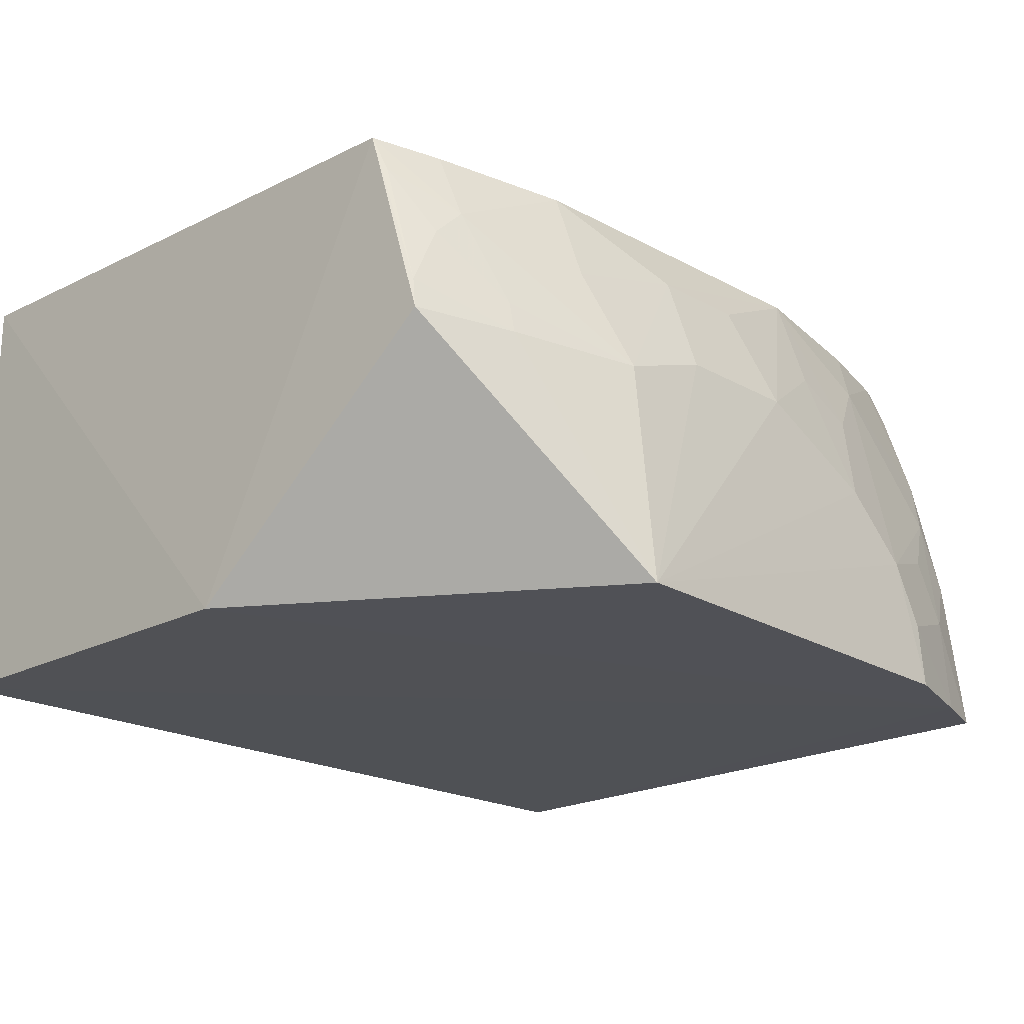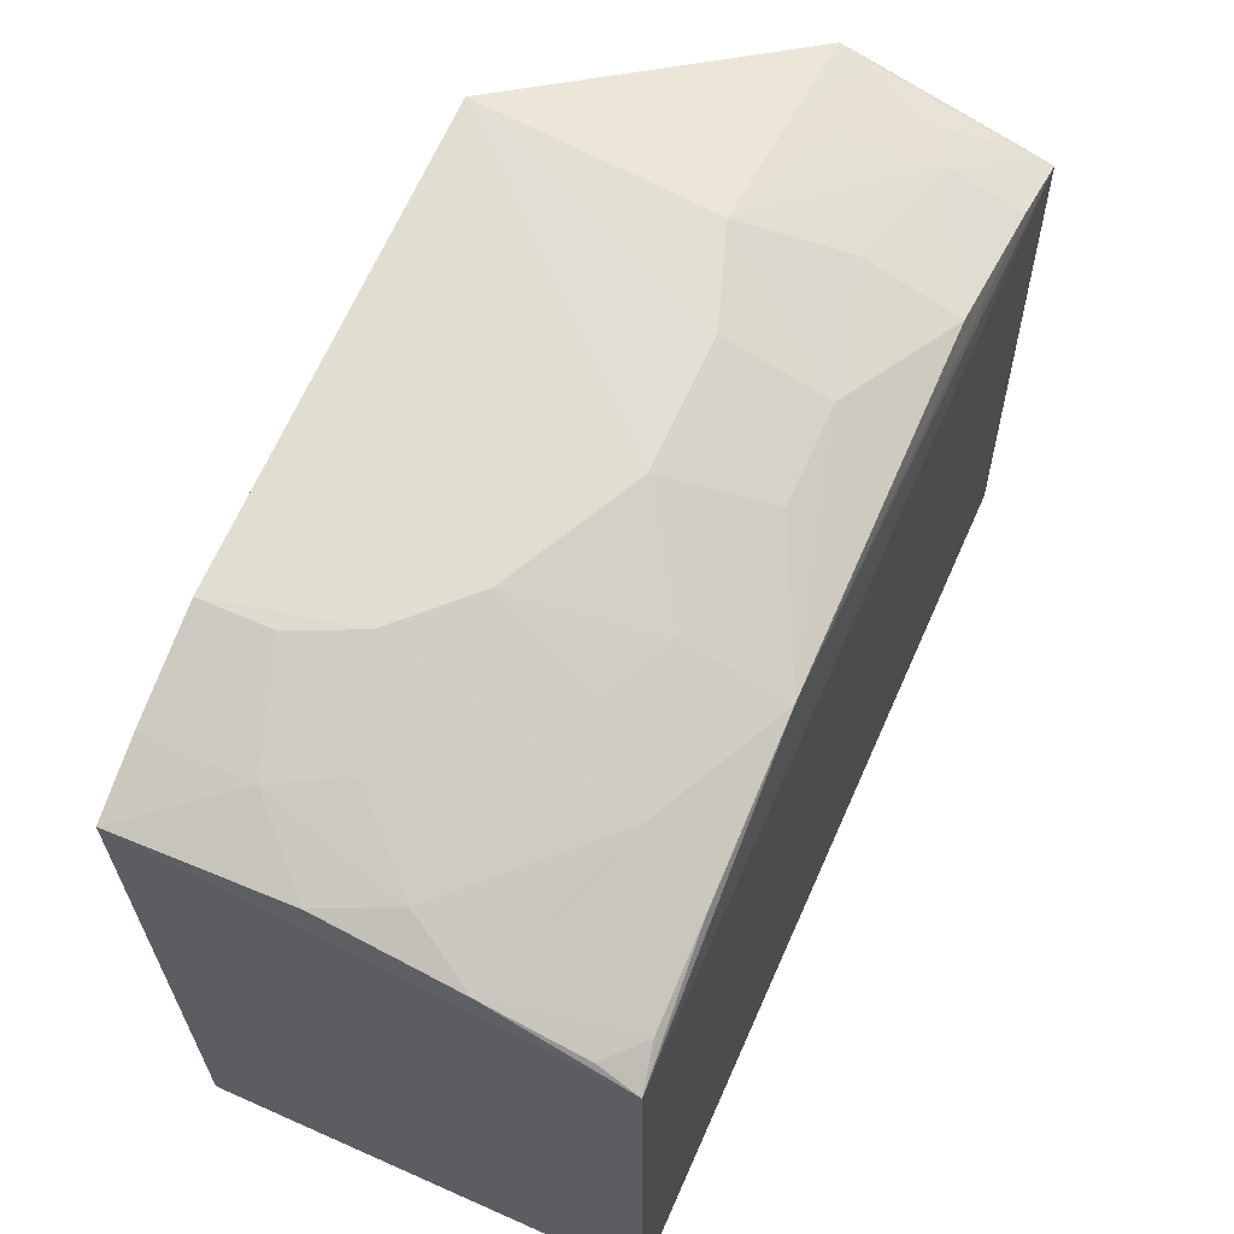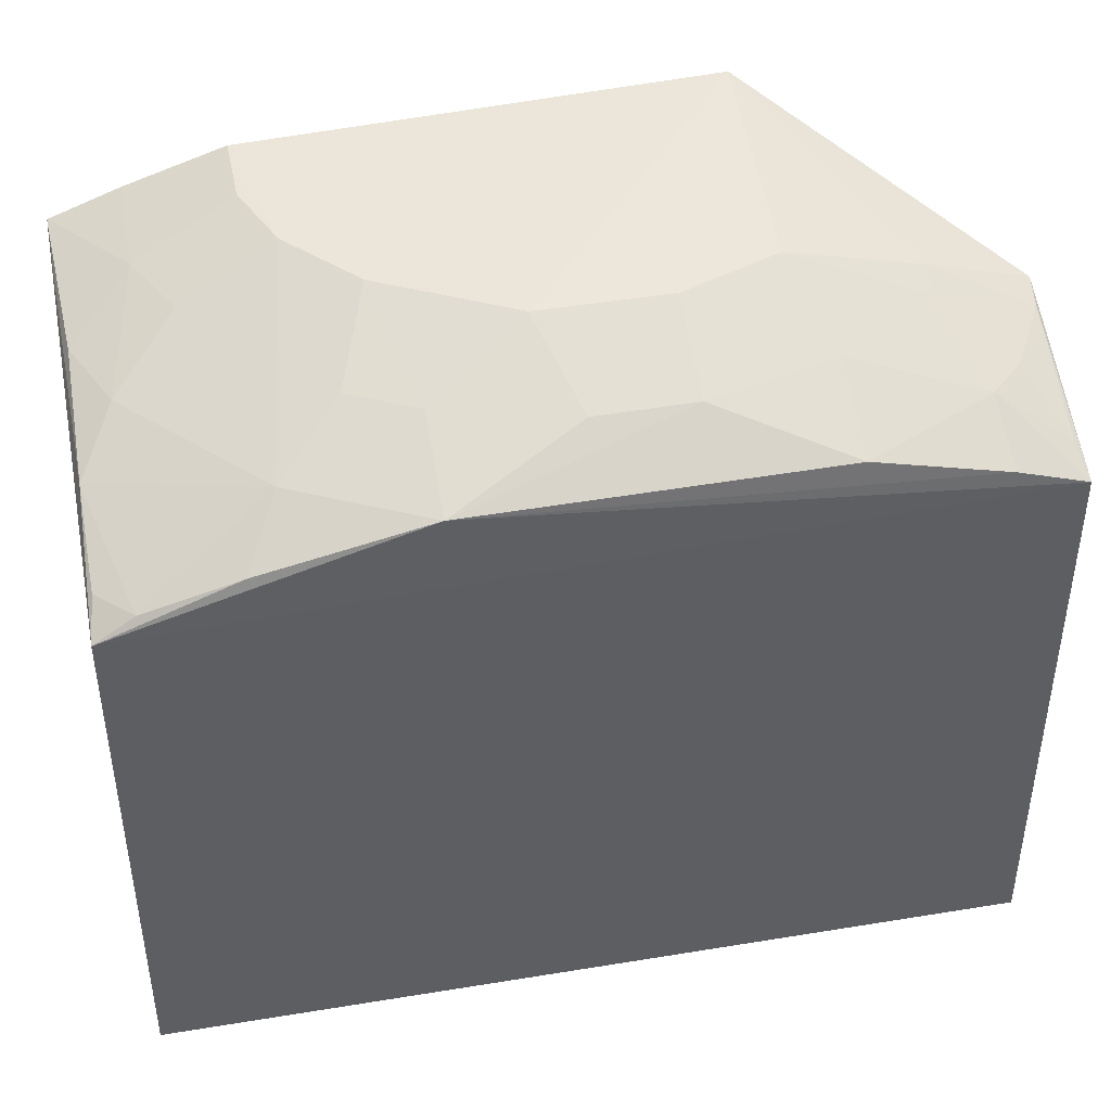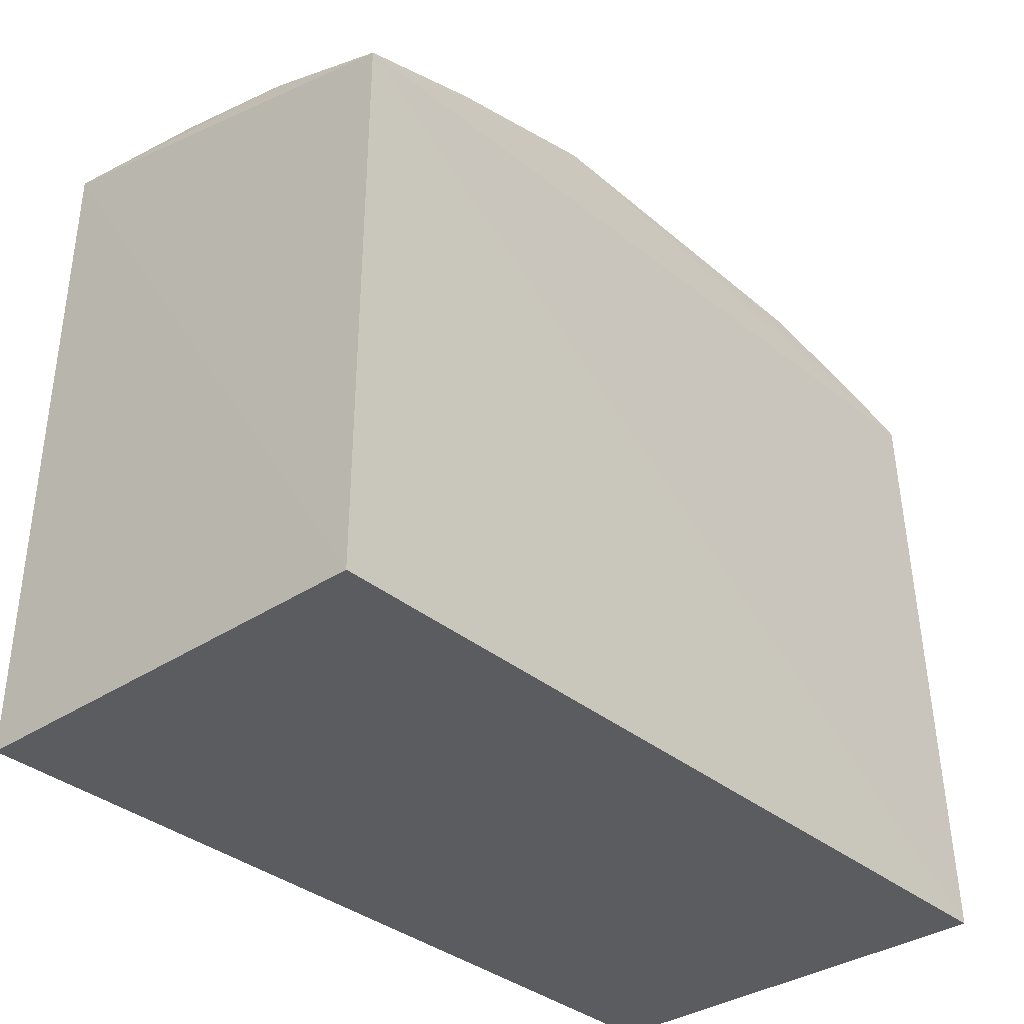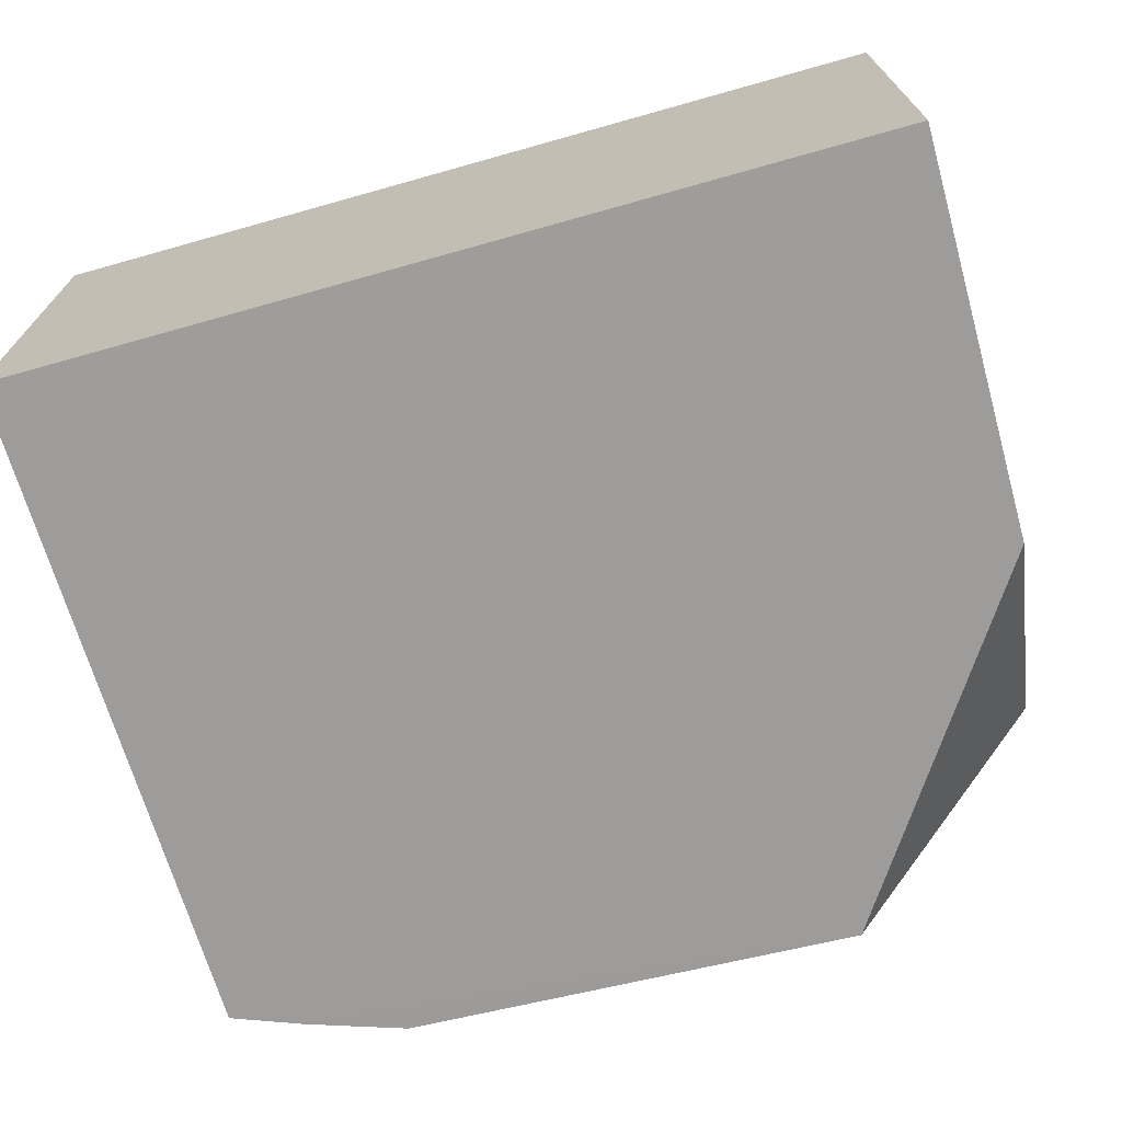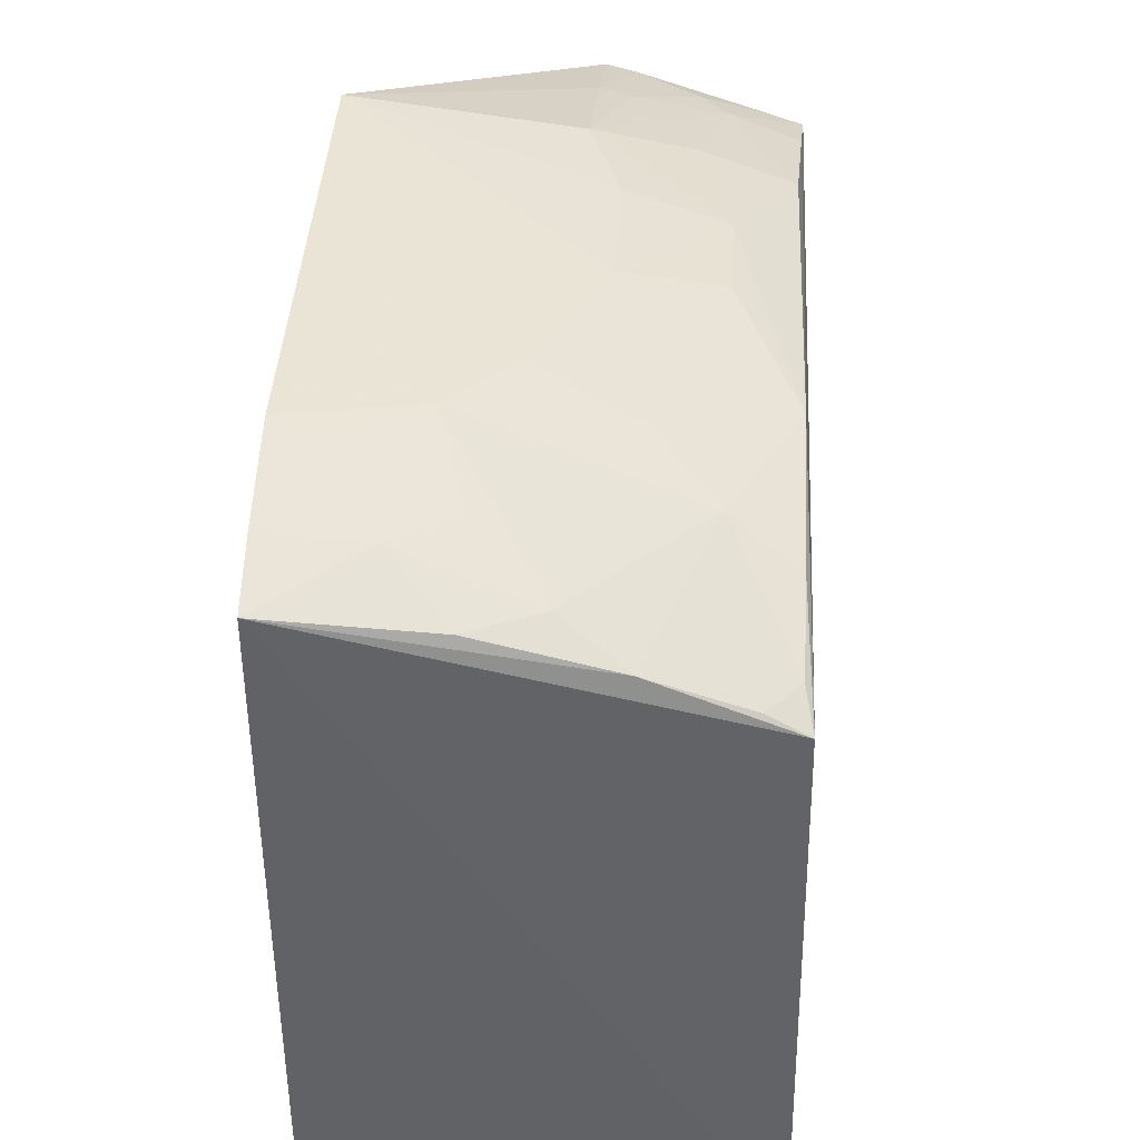
<metadata>
{"format":"obj","ext":"obj","renderer":"f3d","projection":"perspective","resolution":1024,"background":"white","views":[{"elev":-20.1,"azim":-45.6,"up":"+Y"},{"elev":65.6,"azim":114.0,"up":"+Z"},{"elev":47.7,"azim":169.6,"up":"+Z"},{"elev":-34.6,"azim":131.9,"up":"+Z"},{"elev":-70.2,"azim":-164.3,"up":"+Y"},{"elev":39.9,"azim":93.4,"up":"+Z"}]}
</metadata>
<code>
v 0.0001473 0.01971 0.04008
v 0.0001473 0.02685 0.04008
v -1.636e-05 0.01969 0.05118
v -0.01413 0.02685 0.04008
v -4.245e-05 0.02668 0.04955
v -0.001159 0.01967 0.05161
v -0.01025 0.0197 0.05249
v -0.01413 0.01971 0.04667
v -0.01413 0.01971 0.04008
v -0.01396 0.02664 0.05008
v -0.004887 0.02654 0.05093
v -0.0006947 0.02341 0.05091
v -0.002762 0.02549 0.05091
v -0.003286 0.02177 0.05206
v -0.002771 0.01968 0.05215
v -0.006498 0.02388 0.05203
v -0.008609 0.02389 0.05204
v -0.01393 0.02343 0.05109
v -0.002212 0.02655 0.05033
v -0.0001248 0.02446 0.0504
v -0.001169 0.02127 0.05149
v -0.004365 0.02283 0.05203
v -0.008619 0.02551 0.05149
v -0.0107 0.02649 0.05093
v -0.01285 0.02658 0.05042
v -0.01019 0.02335 0.05207
v -0.0006886 0.02654 0.04988
v -0.0001567 0.02228 0.05092
v -0.001725 0.02229 0.05148
v -0.002804 0.02074 0.05209
v -0.003806 0.02443 0.05146
v -0.007022 0.02551 0.05148
v -0.01232 0.0234 0.05156
v -0.01072 0.02498 0.05147
v -0.0001319 0.02602 0.04987
v -0.00489 0.02495 0.05147
v -0.01281 0.02545 0.05089
v -0.01388 0.02394 0.05099
v -0.01386 0.02604 0.05033
v -0.01333 0.02496 0.05089
v -0.0123 0.02393 0.05144
f 1 2 3
f 1 4 2
f 5 2 4
f 5 3 2
f 6 7 8
f 6 1 3
f 9 8 4
f 9 4 1
f 9 6 8
f 9 1 6
f 10 5 4
f 10 11 5
f 10 4 8
f 12 13 14
f 15 14 7
f 15 7 6
f 16 17 7
f 18 10 8
f 18 8 7
f 19 5 11
f 19 11 13
f 20 3 5
f 20 13 12
f 21 6 3
f 22 16 7
f 22 7 14
f 23 17 16
f 23 11 24
f 25 24 11
f 25 11 10
f 26 7 17
f 26 17 23
f 27 19 13
f 27 5 19
f 27 13 20
f 28 20 12
f 28 3 20
f 28 21 3
f 28 12 21
f 29 21 12
f 29 12 14
f 29 14 21
f 30 15 6
f 30 6 21
f 30 21 14
f 30 14 15
f 31 13 11
f 31 22 14
f 31 14 13
f 32 23 16
f 32 16 11
f 32 11 23
f 33 18 7
f 33 7 26
f 34 26 23
f 34 23 24
f 35 27 20
f 35 20 5
f 35 5 27
f 36 31 11
f 36 11 16
f 36 16 22
f 36 22 31
f 37 25 10
f 37 26 34
f 37 34 24
f 37 24 25
f 38 10 18
f 38 18 33
f 39 37 10
f 39 40 37
f 39 38 40
f 39 10 38
f 41 33 26
f 41 26 37
f 41 37 40
f 41 38 33
f 41 40 38

</code>
